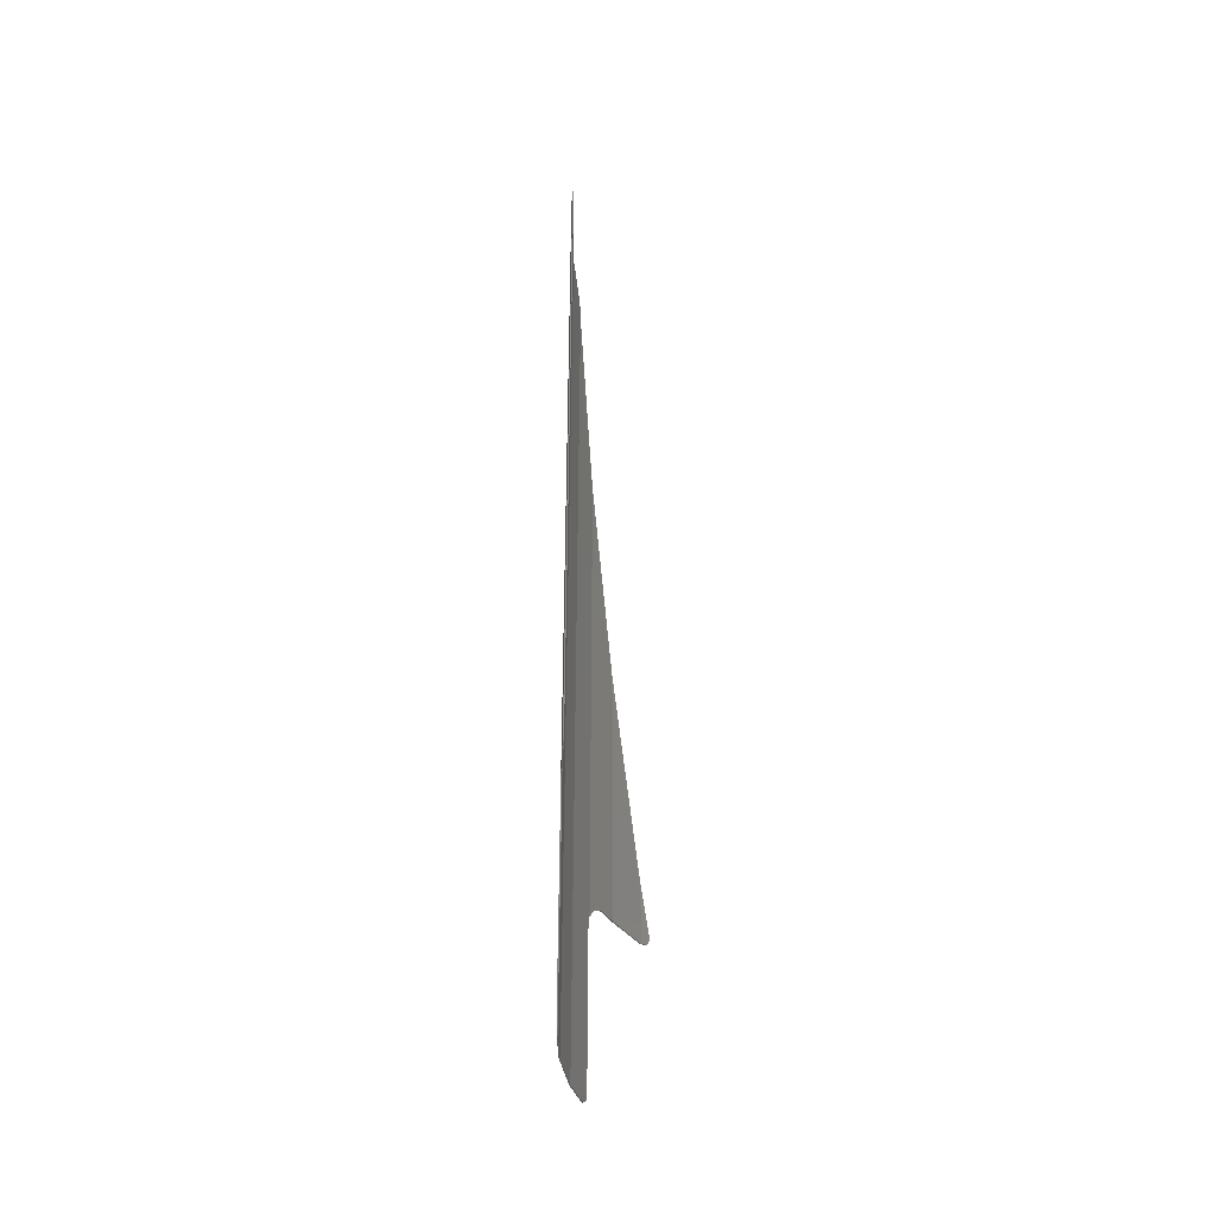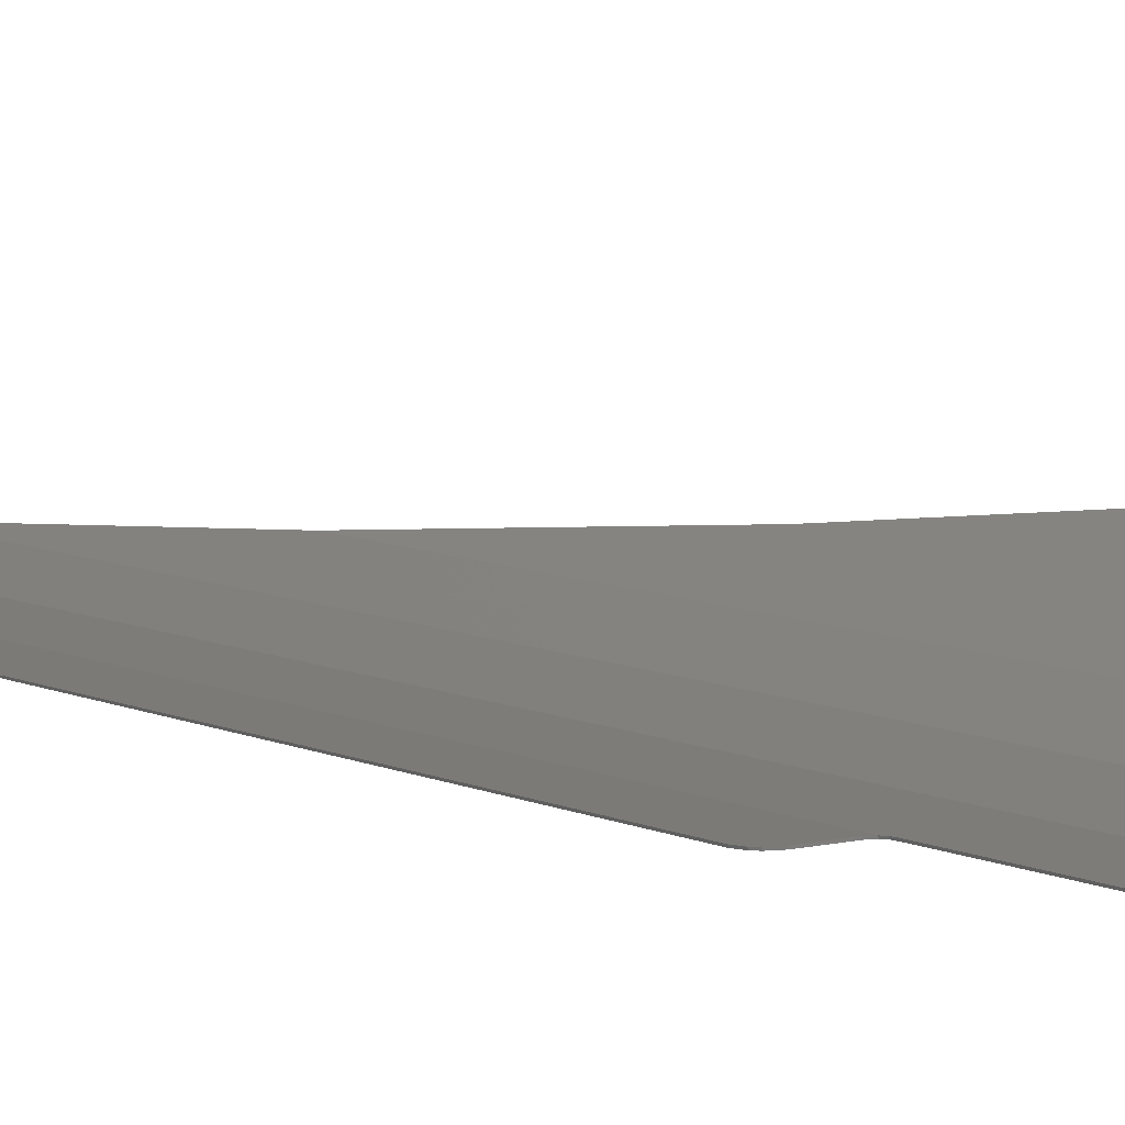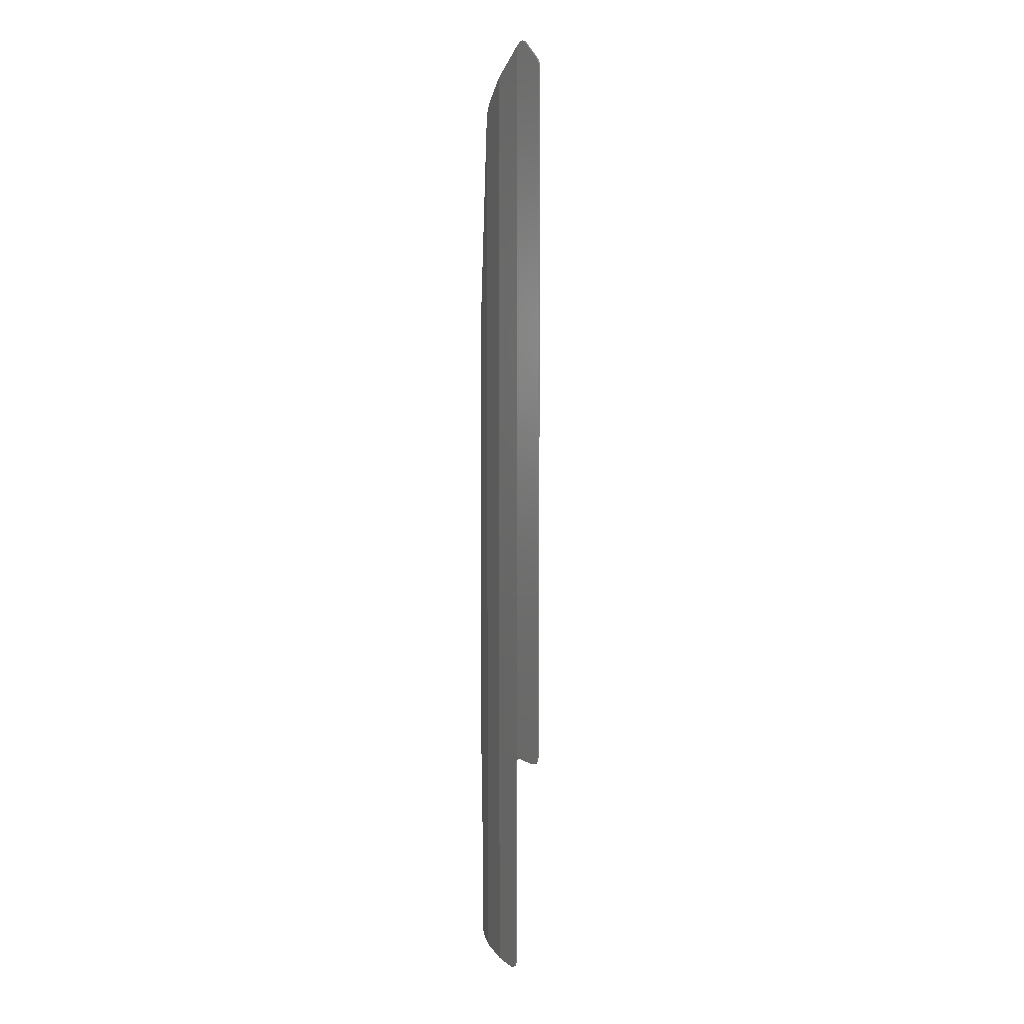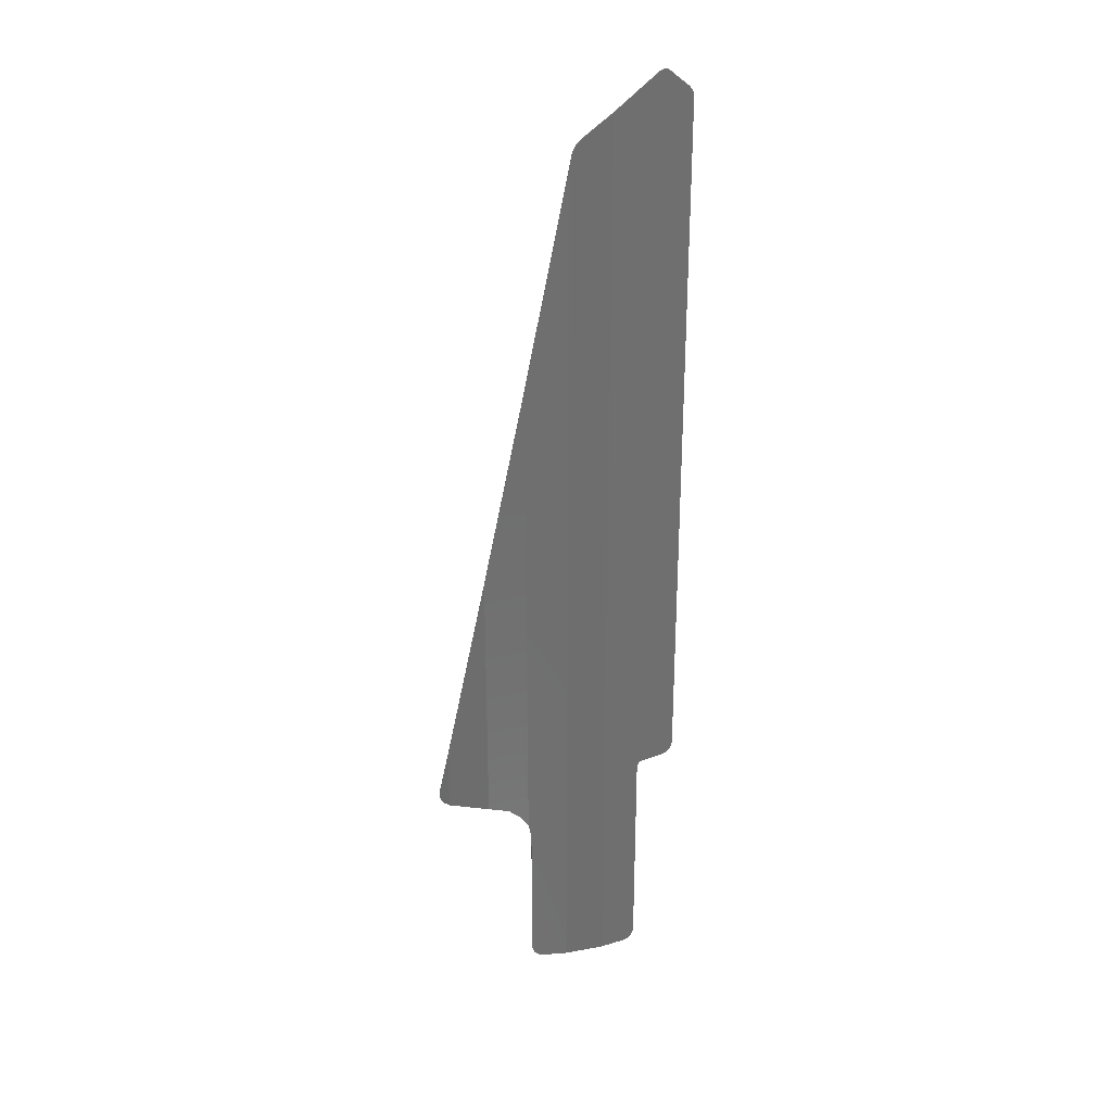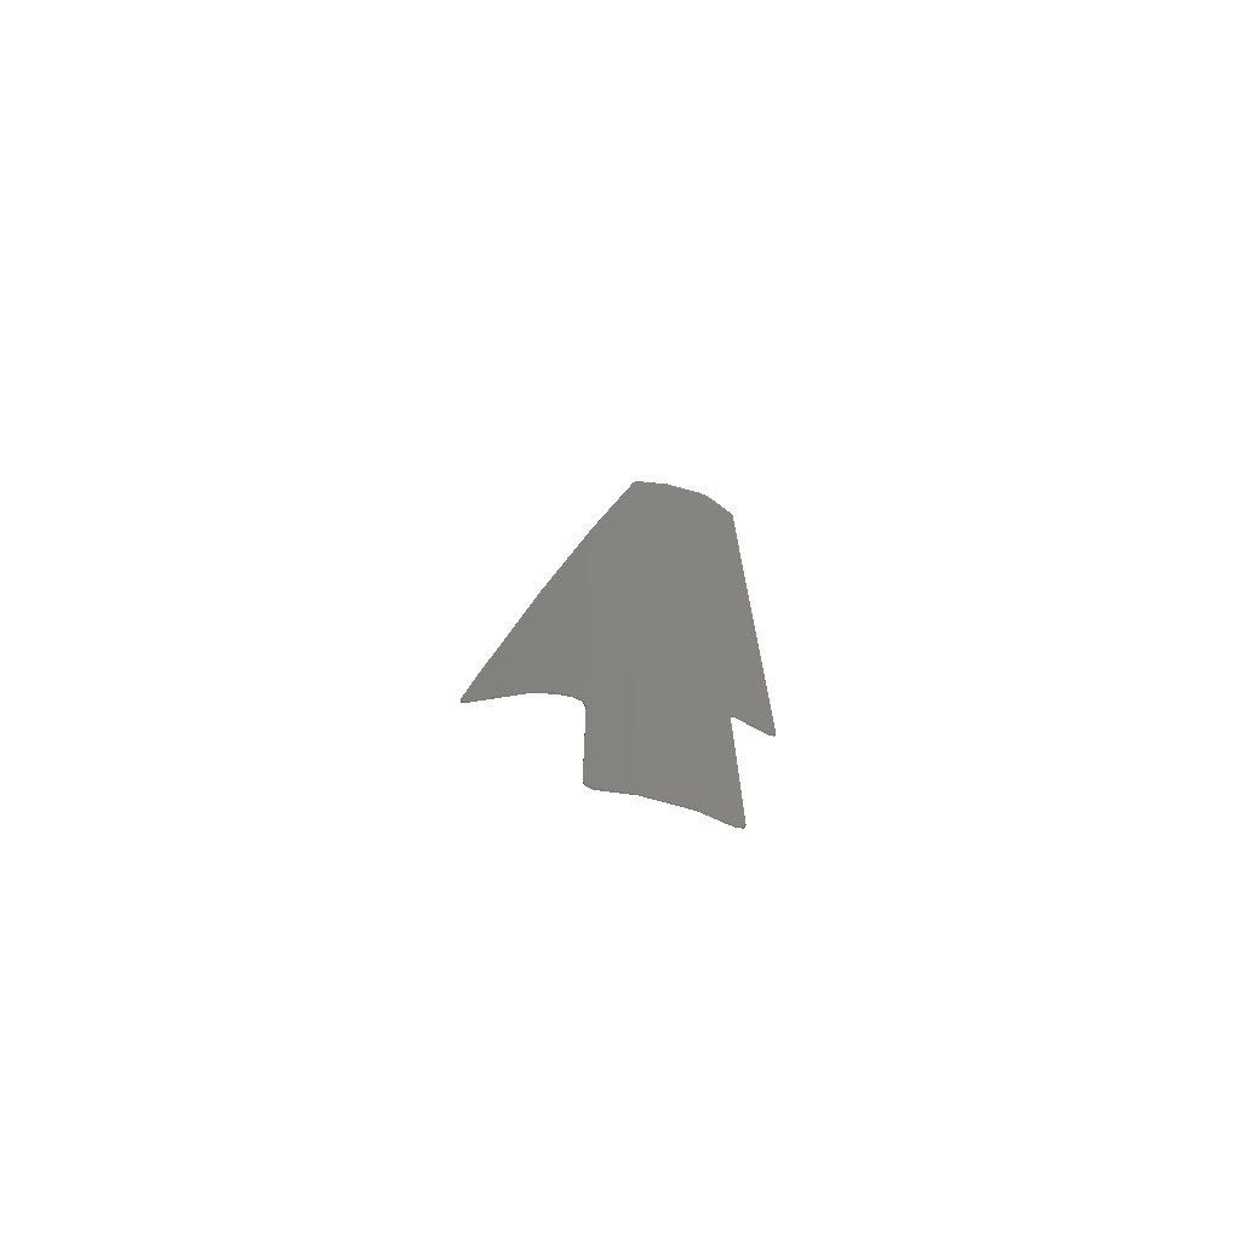
<metadata>
{"format":"stl","ext":"stl","renderer":"f3d","projection":"perspective","resolution":1024,"background":"white","views":[{"elev":-42.1,"azim":87.1,"up":"+Z"},{"elev":7.5,"azim":144.1,"up":"+Y"},{"elev":8.9,"azim":58.1,"up":"+Z"},{"elev":29.0,"azim":-28.5,"up":"+Z"},{"elev":-72.9,"azim":-29.1,"up":"+Z"}]}
</metadata>
<code>
# stl→obj: 98 verts, 188 faces
v 1.244 -3.6 80.46
v 0.744 -3.6 80.61
v 1.043 -3.6 80.57
v 0.4216 -3.6 80.51
v 3.304 -3.6 78.71
v 3.114 -3.6 78.95
v 3.472 -3.6 78.17
v 3.432 -3.6 78.4
v -3.423 -3.334 77.8
v -6.257 -2.669 75.53
v -5.857 -2.763 75.97
v -6.54 -2.603 75.07
v -16.62 3.454 15.57
v -16.41 3.241 14.7
v -16.62 3.455 15.26
v -15.97 2.785 14.52
v 2.52 -3.6 17.91
v 3.296 -3.6 18.33
v 3.078 -3.6 18.1
v 3.478 -3.6 18.88
v 0 -3.6 18.2
v -0.1212 -3.59 17.52
v -3.426 -3.334 17.14
v 0 -3.6 17.76
v -0.1496 -3.588 17.14
v -1.409 -3.49 -2.38
v -0.3324 -3.574 -1.95
v -0.8244 -3.536 -2.32
v -0.148 -3.588 -1.364
v -9.799 -1.344 -1.39
v -9.173 -1.594 -2.333
v -9.623 -1.414 -1.97
v -8.559 -1.839 -2.391
v -6.799 -2.542 73.72
v 0 -3.6 80.24
v -15.97 2.785 19.88
v -13.12 0.5412 37.8
v -13.12 0.5412 14.52
v -9.795 -1.346 11.51
v -10.04 -1.248 14.52
v -10.04 -1.248 12.78
v -6.788 -2.546 14.52
v -10.66 -0.8896 13.69
v -11.56 -0.3632 14.34
v 0.35 -3.6 17.9
v -3.423 -3.334 -2.38
v -6.788 -2.546 -2.391
v -10.04 -1.248 55.84
v 0.7056 -3.692 80.61
v 1.005 -3.692 80.57
v 1.206 -3.692 80.46
v 3.076 -3.692 78.95
v 3.265 -3.692 78.71
v 3.393 -3.692 78.4
v 3.433 -3.692 78.17
v 3.439 -3.692 18.88
v 3.258 -3.692 18.33
v 3.04 -3.692 18.1
v 2.482 -3.692 17.91
v 0.3116 -3.692 17.9
v -0.0384 -3.692 17.76
v -0.1596 -3.683 17.52
v -0.188 -3.681 17.14
v -0.1864 -3.681 -1.364
v -0.3708 -3.666 -1.95
v -0.8628 -3.628 -2.32
v -0.8248 -3.536 -2.32
v -1.448 -3.583 -2.38
v -3.461 -3.427 -2.38
v -6.827 -2.638 -2.391
v -8.598 -1.932 -2.391
v -9.211 -1.686 -2.333
v -9.662 -1.506 -1.97
v -9.837 -1.436 -1.39
v -9.833 -1.438 11.51
v -10.08 -1.341 12.78
v -10.69 -0.982 13.69
v -11.6 -0.4556 14.34
v -13.15 0.4488 14.52
v -16.01 2.692 14.52
v -16.45 3.149 14.7
v -16.66 3.363 15.26
v -16.65 3.362 15.57
v -16.01 2.692 19.88
v -13.15 0.4488 37.8
v -10.08 -1.341 55.84
v -6.838 -2.634 73.72
v -6.8 -2.542 73.72
v -6.578 -2.695 75.07
v -6.295 -2.762 75.53
v -5.896 -2.855 75.97
v -3.462 -3.427 77.8
v -0.0384 -3.692 80.24
v 0.3832 -3.692 80.51
v -0.0384 -3.692 18.2
v -3.464 -3.426 17.14
v -10.08 -1.341 14.52
v -6.827 -2.638 14.52
f 1 2 3
f 2 1 4
f 5 1 6
f 1 5 4
f 7 5 8
f 5 7 4
f 9 10 11
f 10 9 12
f 13 14 15
f 14 13 16
f 17 18 19
f 18 17 20
f 21 22 23
f 22 21 24
f 23 22 25
f 26 27 28
f 27 26 29
f 30 31 32
f 31 30 33
f 12 9 34
f 35 4 7
f 13 36 16
f 37 16 36
f 16 37 38
f 30 39 33
f 26 25 29
f 40 39 41
f 39 40 42
f 43 40 41
f 44 40 43
f 44 38 40
f 24 21 45
f 20 45 21
f 45 20 17
f 42 46 47
f 46 42 23
f 39 47 33
f 47 39 42
f 25 46 23
f 46 25 26
f 48 38 37
f 38 48 40
f 34 40 48
f 40 34 42
f 23 35 21
f 35 23 9
f 42 9 23
f 9 42 34
f 21 7 20
f 7 21 35
f 49 50 3
f 3 2 49
f 50 51 1
f 1 3 50
f 51 52 6
f 6 1 51
f 52 53 5
f 5 6 52
f 53 54 8
f 8 5 53
f 54 55 7
f 7 8 54
f 55 56 20
f 20 7 55
f 56 57 18
f 18 20 56
f 57 58 19
f 19 18 57
f 58 59 17
f 17 19 58
f 59 60 45
f 45 17 59
f 60 61 24
f 24 45 60
f 61 62 22
f 22 24 61
f 62 63 25
f 25 22 62
f 63 64 29
f 29 25 63
f 64 65 27
f 27 29 64
f 65 66 67
f 67 27 65
f 66 68 26
f 26 67 66
f 68 69 46
f 46 26 68
f 69 70 47
f 47 46 69
f 70 71 33
f 33 47 70
f 71 72 31
f 31 33 71
f 72 73 32
f 32 31 72
f 73 74 30
f 30 32 73
f 74 75 39
f 39 30 74
f 75 76 41
f 41 39 75
f 76 77 43
f 43 41 76
f 77 78 44
f 44 43 77
f 78 79 38
f 38 44 78
f 79 80 16
f 16 38 79
f 80 81 14
f 14 16 80
f 81 82 15
f 15 14 81
f 82 83 13
f 13 15 82
f 83 84 36
f 36 13 83
f 84 85 37
f 37 36 84
f 85 86 48
f 48 37 85
f 86 87 88
f 88 48 86
f 87 89 12
f 12 88 87
f 89 90 10
f 10 12 89
f 90 91 11
f 11 10 90
f 91 92 9
f 9 11 91
f 92 93 35
f 35 9 92
f 93 94 4
f 4 35 93
f 94 49 2
f 2 4 94
f 51 50 49
f 49 94 51
f 53 52 51
f 51 94 53
f 55 54 53
f 53 94 55
f 92 91 90
f 90 89 92
f 83 82 81
f 81 80 83
f 59 58 57
f 57 56 59
f 95 96 62
f 62 61 95
f 96 63 62
f 68 66 65
f 65 64 68
f 74 73 72
f 72 71 74
f 89 87 92
f 93 55 94
f 83 80 84
f 85 84 80
f 80 79 85
f 74 71 75
f 68 64 63
f 97 76 75
f 75 98 97
f 77 76 97
f 78 77 97
f 78 97 79
f 61 60 95
f 56 95 60
f 60 59 56
f 98 70 69
f 69 96 98
f 75 71 70
f 70 98 75
f 63 96 69
f 69 68 63
f 86 85 79
f 79 97 86
f 87 86 97
f 97 98 87
f 96 95 93
f 93 92 96
f 98 96 92
f 92 87 98
f 95 56 55
f 55 93 95

</code>
